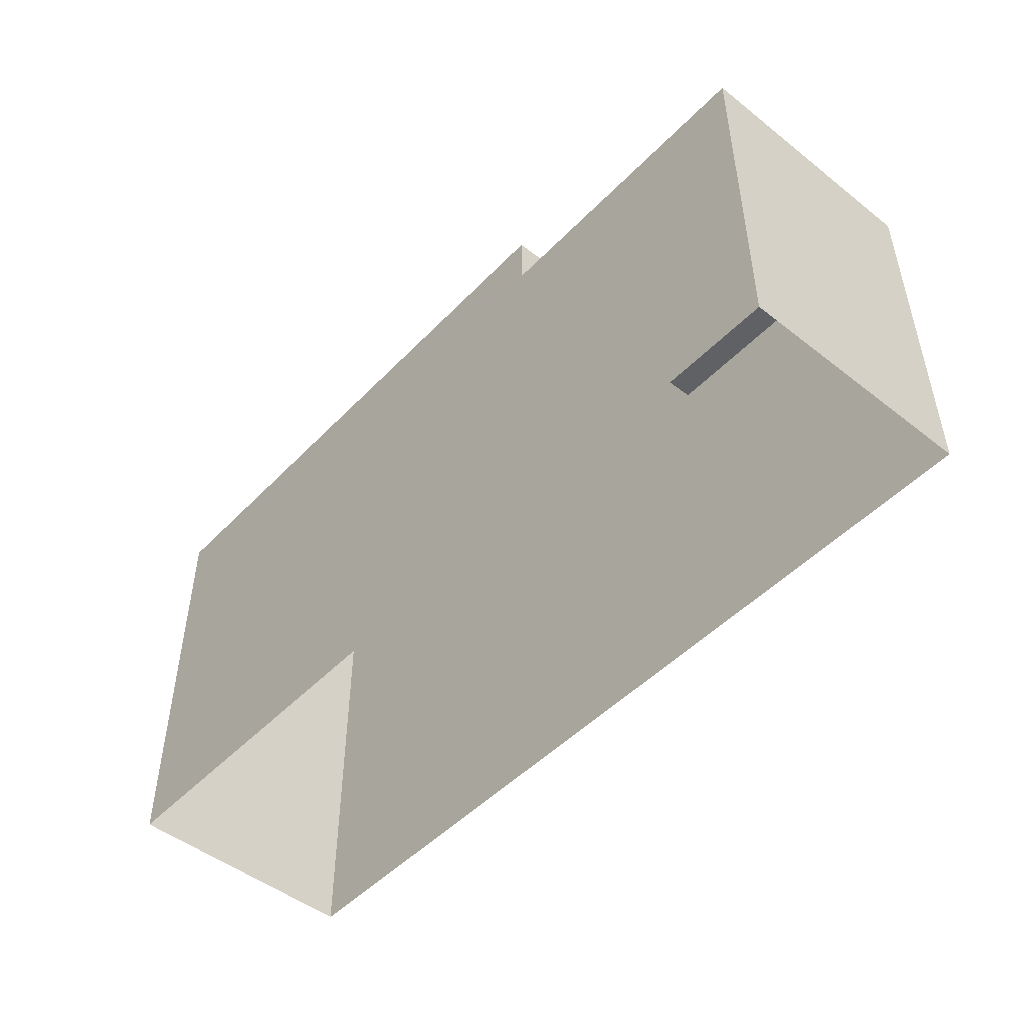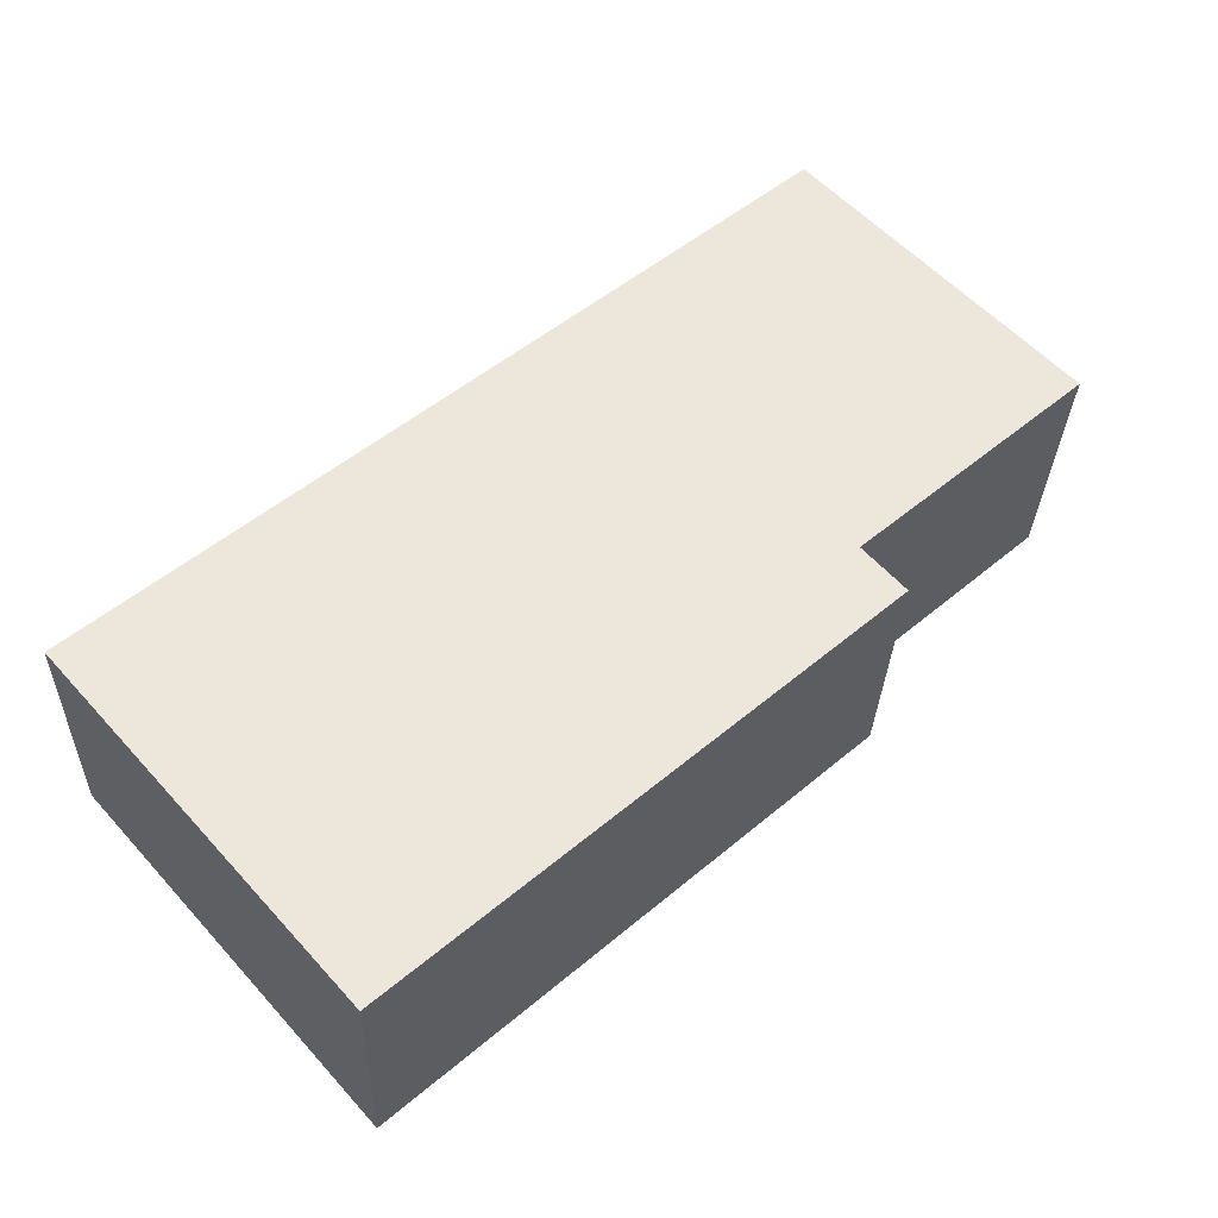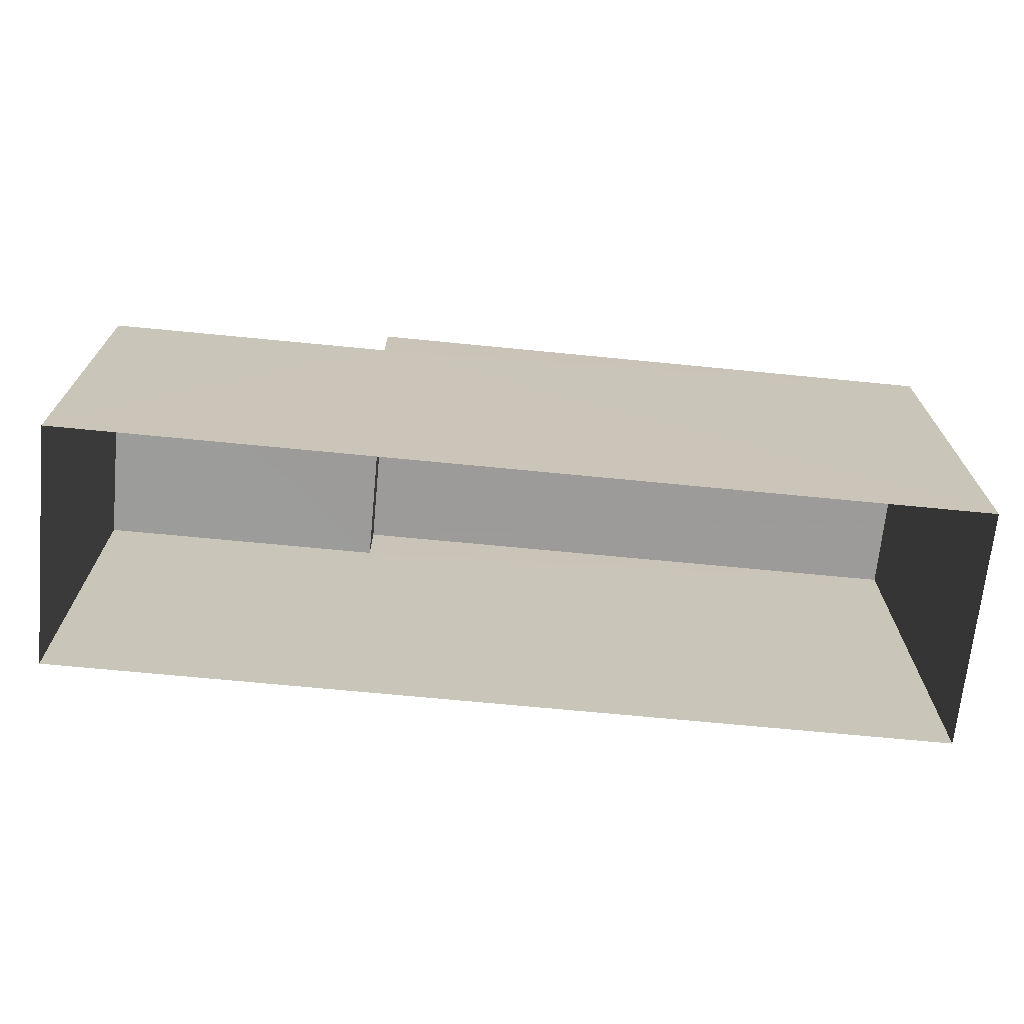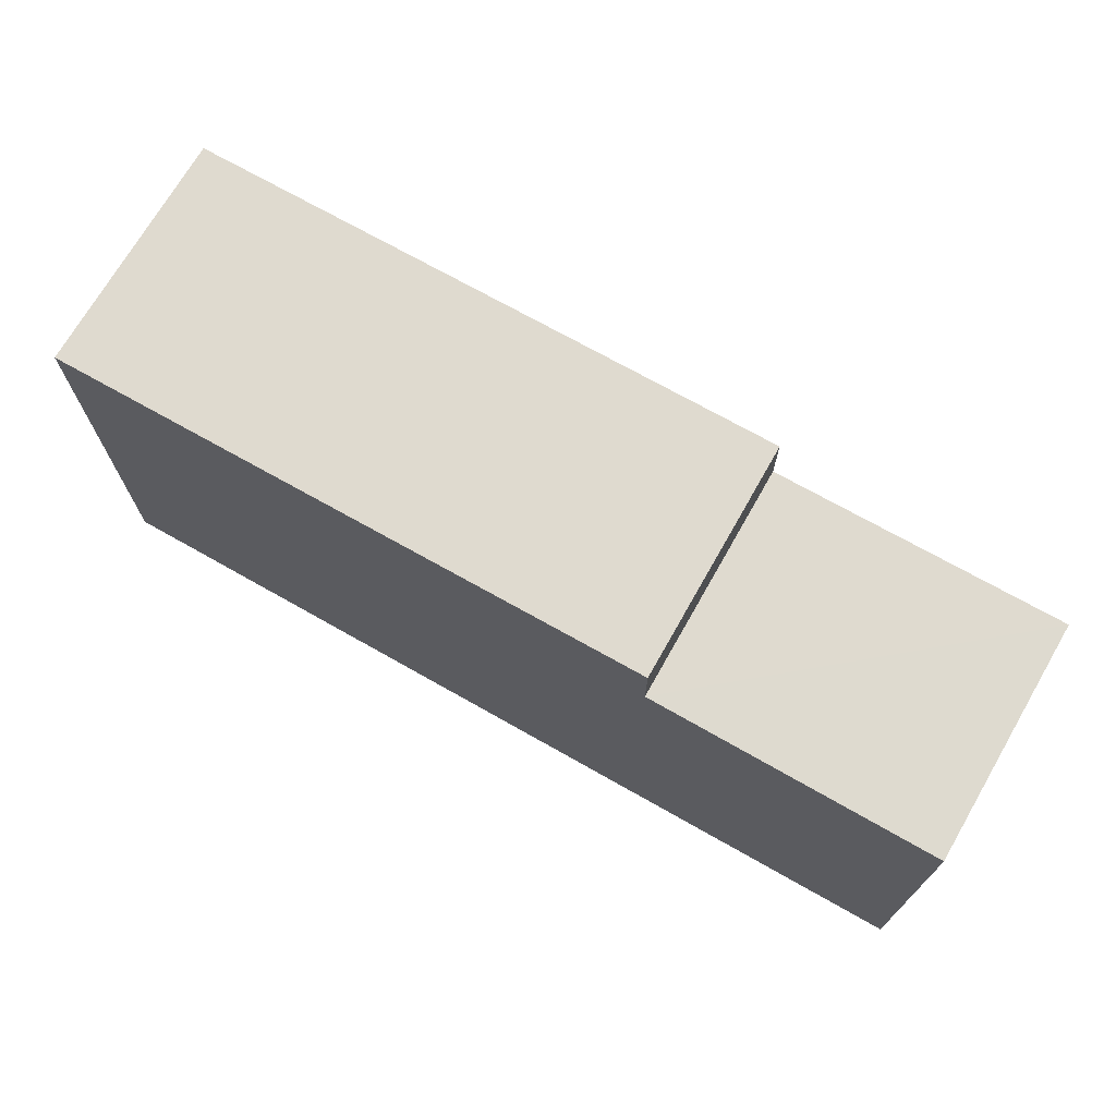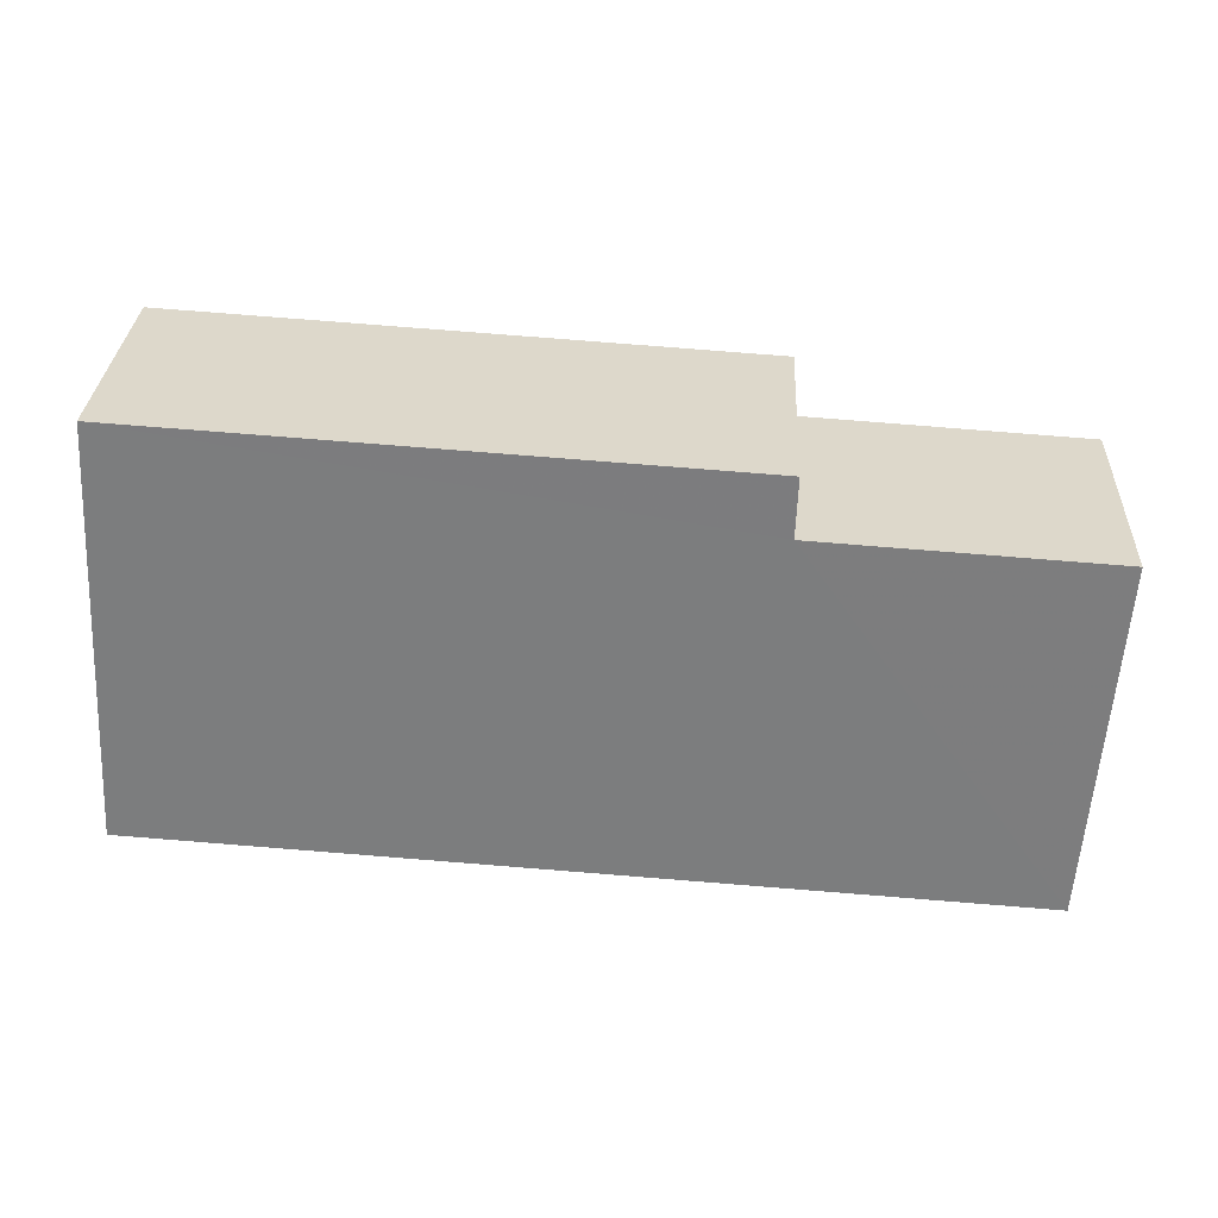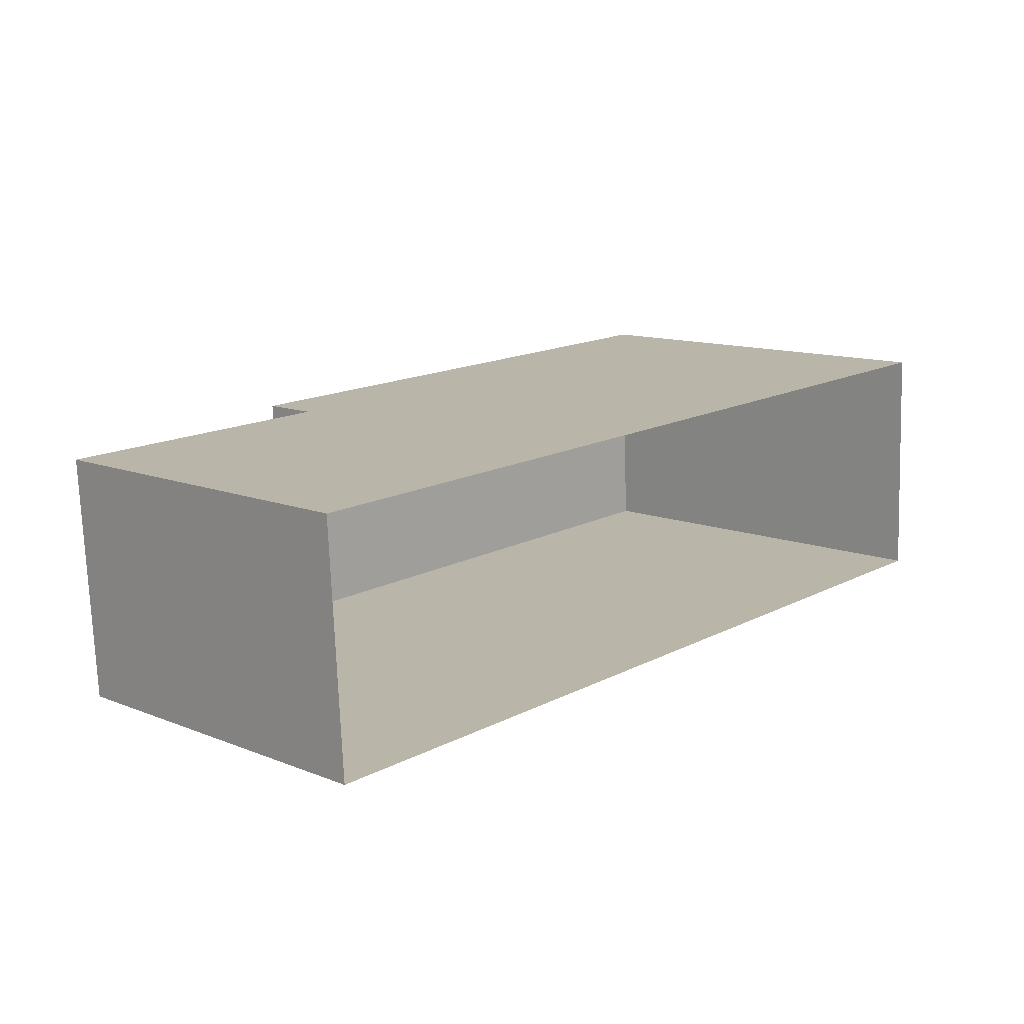
<metadata>
{"format":"obj","ext":"obj","renderer":"f3d","projection":"perspective","resolution":1024,"background":"white","views":[{"elev":-48.6,"azim":45.8,"up":"+Z"},{"elev":57.5,"azim":-41.6,"up":"+Y"},{"elev":-69.9,"azim":171.6,"up":"+Z"},{"elev":70.9,"azim":26.8,"up":"+Z"},{"elev":-59.2,"azim":-3.5,"up":"+Y"},{"elev":11.9,"azim":133.3,"up":"+Y"}]}
</metadata>
<code>
v -3.728e+05 -1.039e+05 29.93
v -3.729e+05 -1.039e+05 29.93
v -3.729e+05 -1.039e+05 29.93
v -3.728e+05 -1.039e+05 29.93
v -3.729e+05 -1.039e+05 36.94
v -3.728e+05 -1.039e+05 36.94
v -3.728e+05 -1.039e+05 36.94
v -3.729e+05 -1.039e+05 36.94
v -3.728e+05 -1.039e+05 35.95
v -3.728e+05 -1.039e+05 35.95
v -3.728e+05 -1.039e+05 35.95
v -3.728e+05 -1.039e+05 35.95
f 1 2 3
f 4 1 3
f 5 6 7
f 5 8 6
f 9 10 11
f 12 9 11
f 6 8 9
f 8 2 9
f 9 1 10
f 9 2 1
f 10 1 4
f 11 10 4
f 12 7 6
f 9 12 6
f 8 3 2
f 8 5 3
f 5 12 3
f 3 12 4
f 5 7 12
f 4 12 11

</code>
